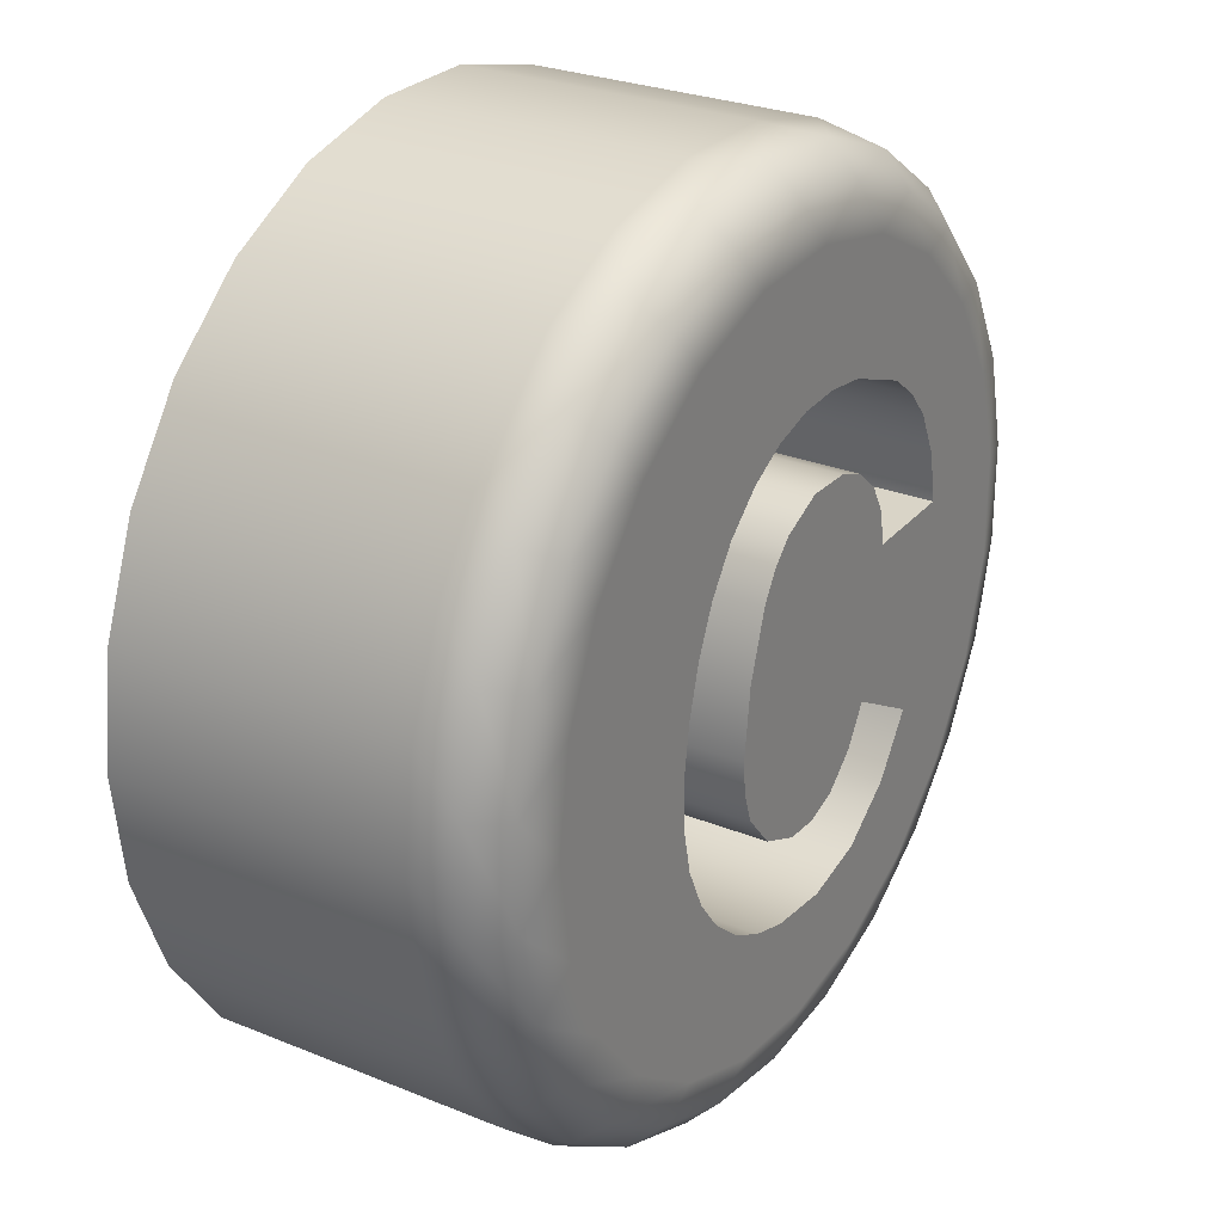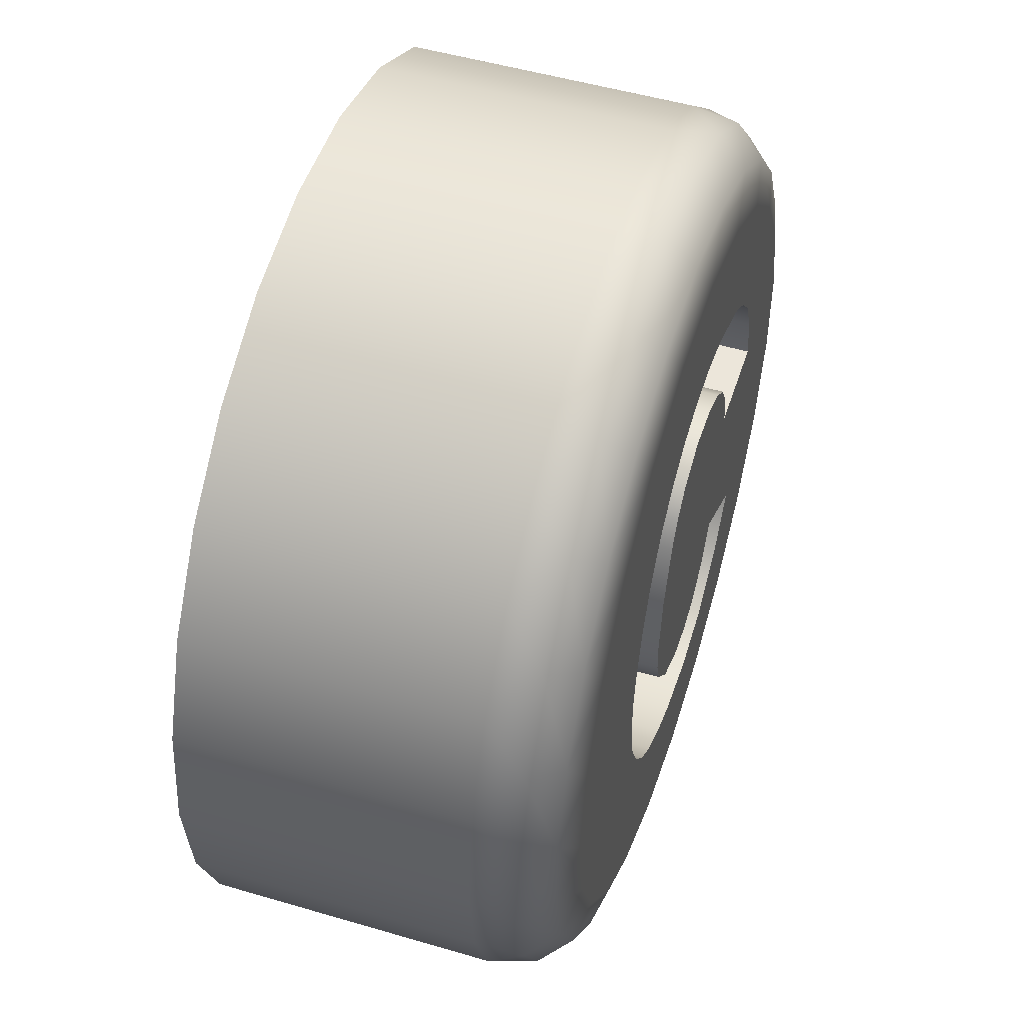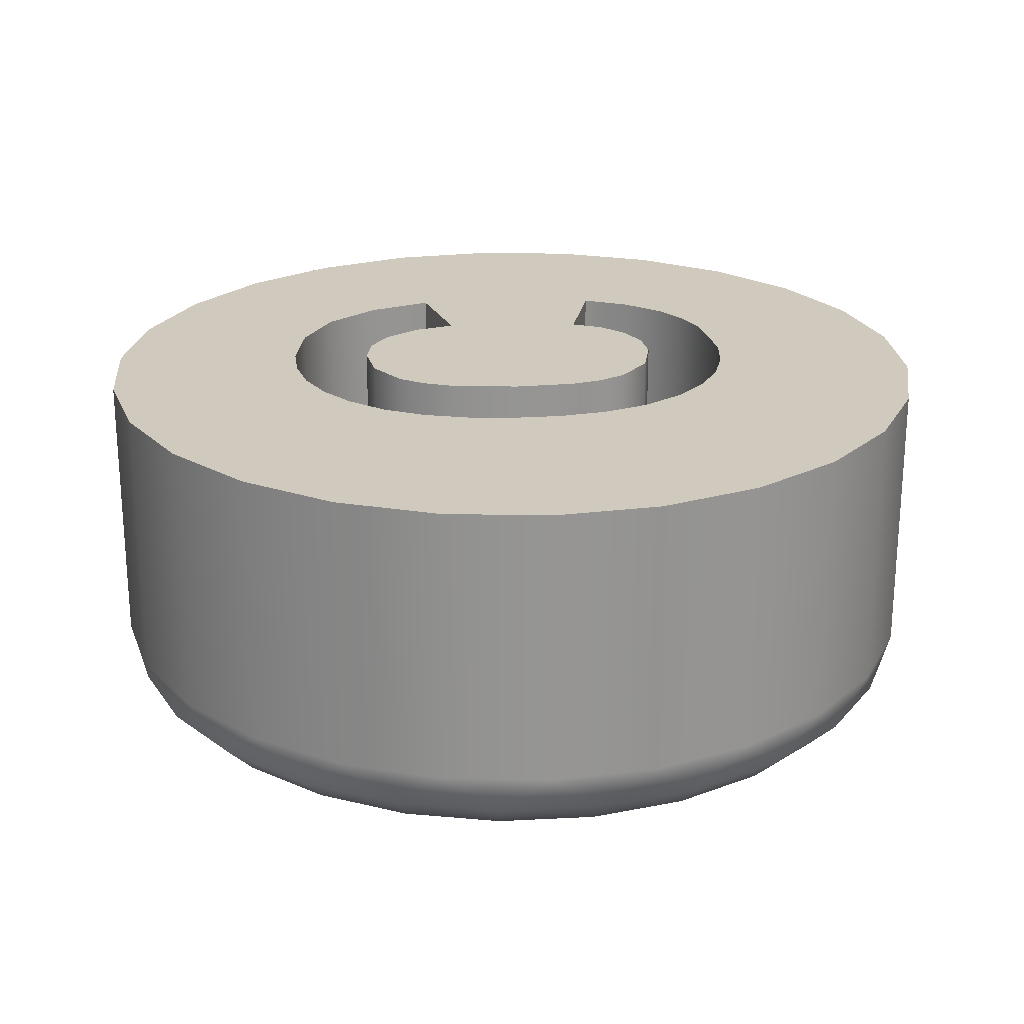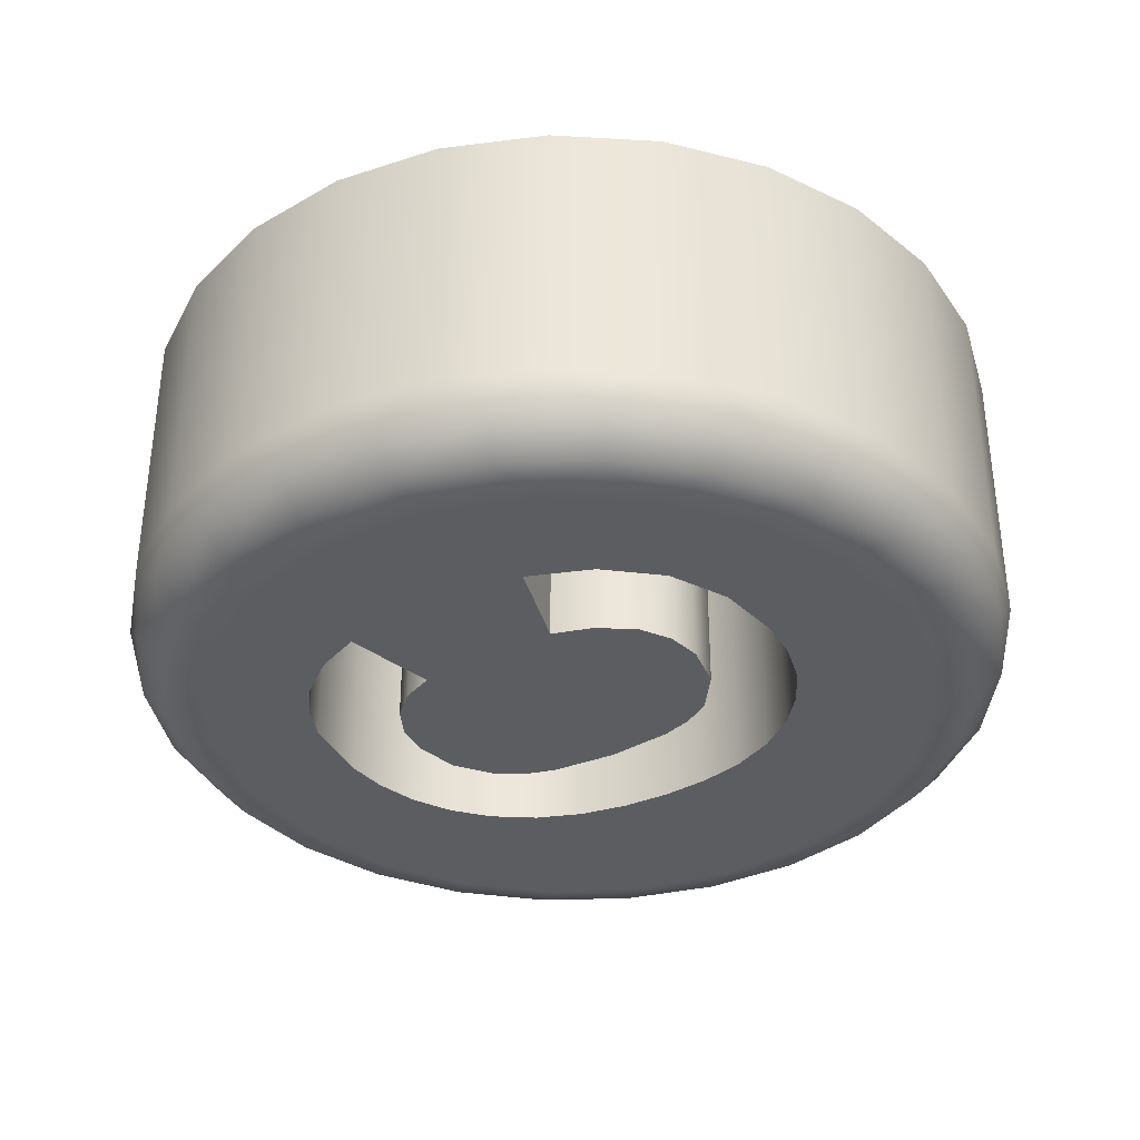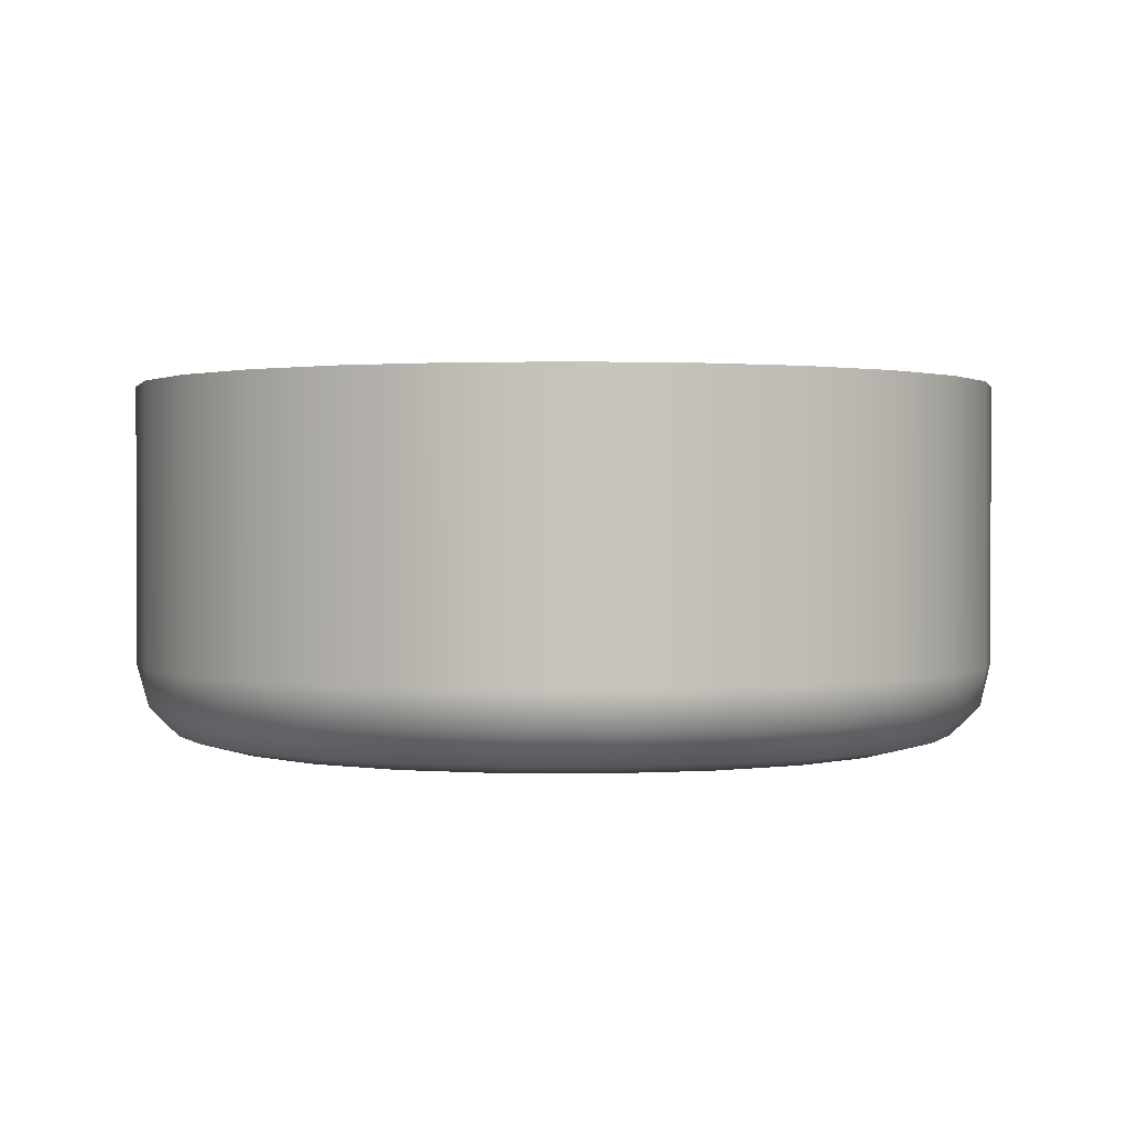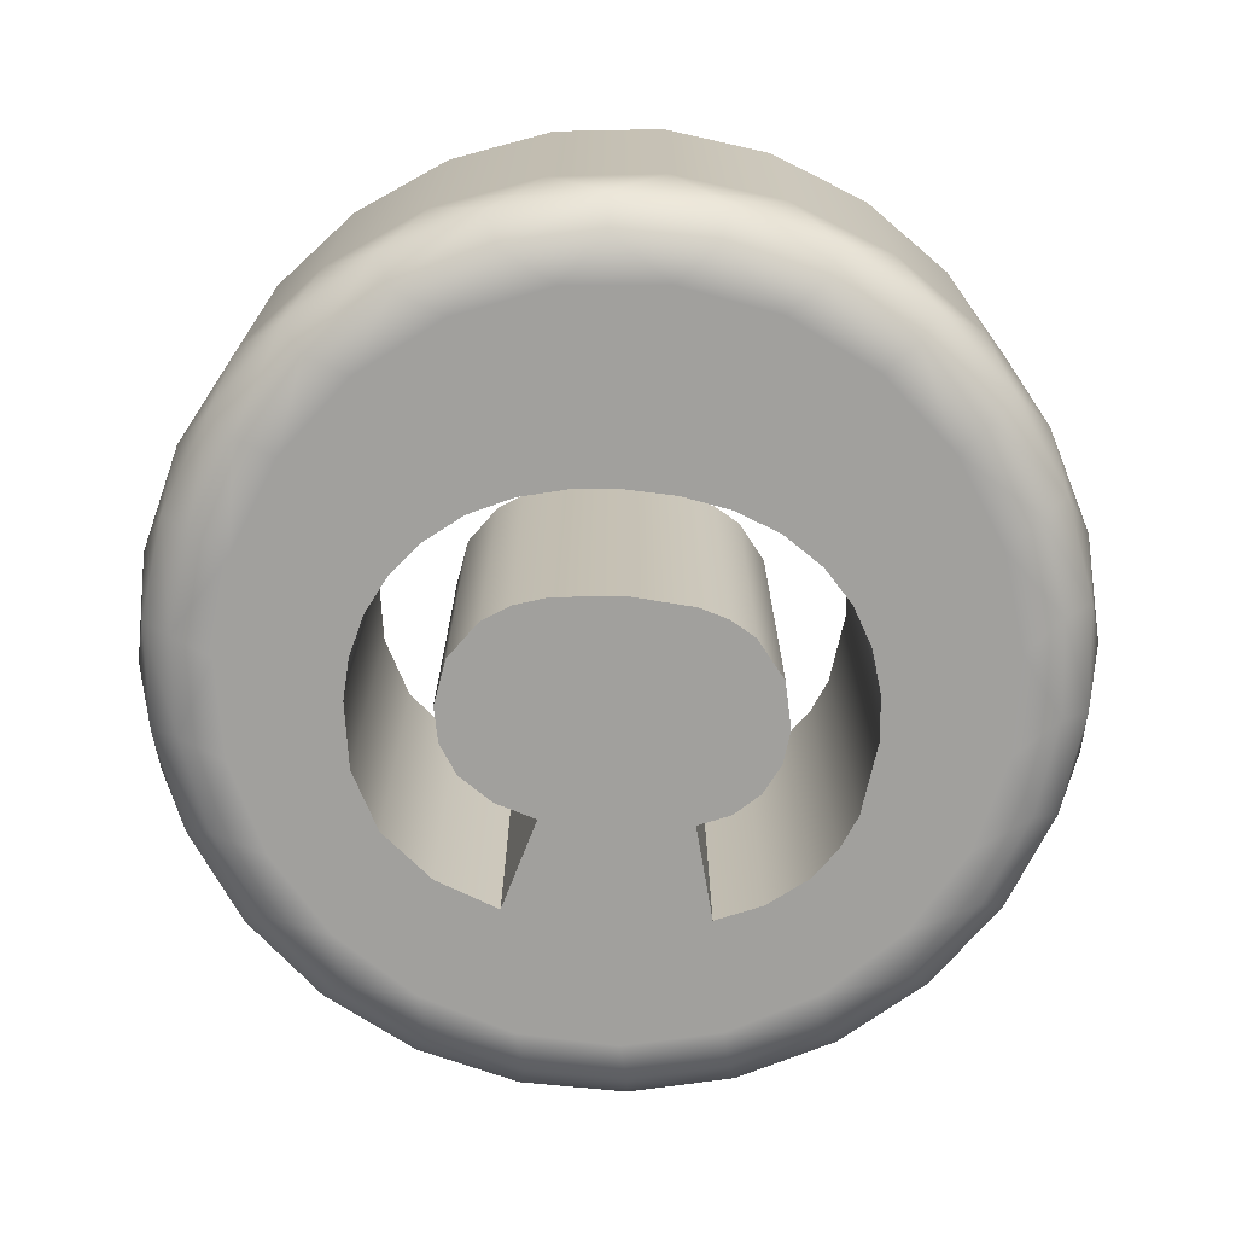
<metadata>
{"format":"obj","ext":"obj","renderer":"f3d","projection":"perspective","resolution":1024,"background":"white","views":[{"elev":27.2,"azim":-57.8,"up":"+Z"},{"elev":50.5,"azim":-72.1,"up":"+Z"},{"elev":22.9,"azim":-81.2,"up":"+Y"},{"elev":-35.8,"azim":134.1,"up":"+Y"},{"elev":1.0,"azim":-49.5,"up":"+Y"},{"elev":-71.7,"azim":-81.9,"up":"+Y"}]}
</metadata>
<code>
g B
v 77.68 -23 11.13
v 77.48 -23 12.34
v 76.96 -23 13.44
v 76.96 -14 13.44
v 77.48 -14 12.34
v 77.68 -14 11.13
v 75.32 -23 11.06
v 75.32 -14 11.06
v 74.78 -23 12.62
v 75.18 -23 11.89
v 75.18 -14 11.89
v 74.78 -14 12.62
v 73.34 -23 13.45
v 74.14 -23 13.16
v 74.14 -14 13.16
v 73.34 -14 13.45
v 71.12 -23 12.97
v 72.18 -23 13.46
v 72.17 -14 13.46
v 71.12 -14 12.97
v 69.74 -23 10.23
v 70.23 -23 11.79
v 70.61 -23 12.44
v 70.59 -14 12.41
v 70.21 -14 11.74
v 69.74 -14 10.23
v 69.87 -23 7.025
v 69.61 -23 7.783
v 69.54 -23 8.588
v 69.54 -14 8.485
v 69.62 -14 7.722
v 69.87 -14 7.025
v 71.68 -23 5.701
v 70.62 -23 6.156
v 70.62 -14 6.153
v 71.68 -14 5.701
v 76.35 -23 14.15
v 75.61 -23 14.71
v 73.86 -23 15.37
v 73.86 -14 15.37
v 75.61 -14 14.71
v 76.36 -14 14.15
v 72.78 -23 15.5
v 71.7 -23 15.43
v 70.66 -23 15.13
v 69.72 -23 14.61
v 69.72 -14 14.61
v 70.67 -14 15.13
v 71.71 -14 15.44
v 72.79 -14 15.5
v 68.84 -23 13.8
v 68.16 -23 12.82
v 67.68 -23 11.71
v 67.36 -23 10.55
v 67.36 -14 10.55
v 67.68 -14 11.71
v 68.16 -14 12.82
v 68.84 -14 13.81
v 67.2 -23 9.391
v 67.21 -23 8.228
v 67.45 -23 7.098
v 67.93 -23 6.056
v 67.93 -14 6.056
v 67.45 -14 7.104
v 67.21 -14 8.235
v 67.2 -14 9.395
v 68.57 -23 5.219
v 69.37 -23 4.54
v 70.29 -23 4.054
v 71.29 -23 3.754
v 71.29 -14 3.754
v 70.28 -14 4.057
v 69.35 -14 4.548
v 68.56 -14 5.225
v 72.92 -23 3.626
v 74.47 -23 4.024
v 74.47 -14 4.024
v 72.92 -14 3.626
v 75.79 -23 5.02
v 76.73 -23 6.409
v 76.73 -14 6.409
v 75.79 -14 5.02
v 74.67 -23 7.568
v 74.67 -14 7.568
v 74.13 -23 6.652
v 73.36 -23 5.952
v 73.36 -14 5.952
v 74.13 -14 6.652
v 72.54 -23 5.668
v 72.54 -14 5.668
v 60.8 -21 9.812
v 61.12 -21 7.204
v 62.05 -21 4.747
v 63.54 -21 2.585
v 65.51 -21 0.8431
v 67.83 -21 -0.3778
v 70.38 -21 -1.007
v 73.01 -21 -1.007
v 75.56 -21 -0.3778
v 77.89 -21 0.8431
v 79.85 -21 2.585
v 81.35 -21 4.747
v 82.28 -21 7.204
v 82.59 -21 9.812
v 82.28 -21 12.42
v 81.35 -21 14.88
v 79.85 -21 17.04
v 77.89 -21 18.78
v 75.56 -21 20
v 73.01 -21 20.63
v 70.38 -21 20.63
v 67.83 -21 20
v 65.51 -21 18.78
v 63.54 -21 17.04
v 62.05 -21 14.88
v 61.12 -21 12.42
v 62.8 -23 9.812
v 63.13 -23 12.21
v 64.09 -23 14.44
v 65.62 -23 16.31
v 67.6 -23 17.71
v 69.89 -23 18.52
v 72.3 -23 18.69
v 74.68 -23 18.2
v 76.83 -23 17.08
v 78.6 -23 15.43
v 79.86 -23 13.36
v 80.51 -23 11.02
v 80.51 -23 8.6
v 79.86 -23 6.267
v 78.6 -23 4.197
v 76.83 -23 2.543
v 74.68 -23 1.428
v 72.3 -23 0.9348
v 69.89 -23 1.1
v 67.6 -23 1.912
v 65.62 -23 3.309
v 64.09 -23 5.189
v 63.13 -23 7.411
v 71.7 -22 20.44
v 71.7 -22.73 19.71
v 65.13 -22.73 17.22
v 65.13 -22.73 2.403
v 81.52 -22.73 11
v 61.14 -22 8.531
v 61.87 -22.73 8.619
v 61.87 -22.73 11
v 61.14 -22 11.09
v 61.76 -22 6.042
v 62.44 -22.73 6.302
v 62.95 -22 3.773
v 63.55 -22.73 4.189
v 64.65 -22 1.855
v 66.76 -22 0.3996
v 67.1 -22.73 1.048
v 69.15 -22 -0.5091
v 69.33 -22.73 0.2016
v 71.7 -22 -0.818
v 71.7 -22.73 -0.08596
v 74.24 -22 -0.5091
v 74.07 -22.73 0.2016
v 76.64 -22 0.3996
v 76.3 -22.73 1.048
v 78.75 -22 1.855
v 78.26 -22.73 2.403
v 80.45 -22 3.773
v 79.84 -22.73 4.189
v 81.64 -22 6.042
v 80.95 -22.73 6.302
v 82.25 -22 8.531
v 81.52 -22.73 8.619
v 82.25 -22 11.09
v 81.64 -22 13.58
v 80.95 -22.73 13.32
v 80.45 -22 15.85
v 79.84 -22.73 15.43
v 78.75 -22 17.77
v 78.26 -22.73 17.22
v 76.64 -22 19.22
v 76.3 -22.73 18.58
v 74.24 -22 20.13
v 74.07 -22.73 19.42
v 69.15 -22 20.13
v 69.33 -22.73 19.42
v 66.76 -22 19.22
v 67.1 -22.73 18.58
v 64.65 -22 17.77
v 62.95 -22 15.85
v 63.55 -22.73 15.43
v 61.76 -22 13.58
v 62.44 -22.73 13.32
v 60.8 -14 9.812
v 61.12 -14 7.204
v 62.05 -14 4.747
v 63.54 -14 2.585
v 65.51 -14 0.8431
v 67.83 -14 -0.3778
v 70.38 -14 -1.007
v 73.01 -14 -1.007
v 75.56 -14 -0.3778
v 77.89 -14 0.8431
v 79.85 -14 2.585
v 81.35 -14 4.747
v 82.28 -14 7.204
v 82.59 -14 9.812
v 82.28 -14 12.42
v 81.35 -14 14.88
v 79.85 -14 17.04
v 77.89 -14 18.78
v 75.56 -14 20
v 73.01 -14 20.63
v 70.38 -14 20.63
v 67.83 -14 20
v 65.51 -14 18.78
v 63.54 -14 17.04
v 62.05 -14 14.88
v 61.12 -14 12.42
f 1 2 6
f 6 2 5
f 5 2 3
f 5 3 4
f 7 1 8
f 8 1 6
f 9 10 12
f 12 10 11
f 11 10 7
f 11 7 8
f 13 14 16
f 16 14 15
f 15 14 9
f 15 9 12
f 20 17 19
f 19 17 18
f 19 18 16
f 16 18 13
f 26 21 25
f 25 21 22
f 25 22 24
f 24 22 23
f 24 23 20
f 20 23 17
f 32 27 31
f 31 27 28
f 31 28 30
f 30 28 29
f 30 29 26
f 26 29 21
f 36 33 35
f 35 33 34
f 35 34 32
f 32 34 27
f 4 3 42
f 42 3 37
f 42 37 41
f 41 37 38
f 41 38 40
f 40 38 39
f 40 39 50
f 50 39 43
f 50 43 49
f 49 43 44
f 49 44 48
f 48 44 45
f 48 45 47
f 47 45 46
f 47 46 58
f 58 46 51
f 58 51 57
f 57 51 52
f 57 52 56
f 56 52 53
f 56 53 55
f 55 53 54
f 55 54 66
f 66 54 59
f 66 59 65
f 65 59 60
f 65 60 64
f 64 60 61
f 64 61 63
f 63 61 62
f 63 62 74
f 74 62 67
f 74 67 73
f 73 67 68
f 73 68 72
f 72 68 69
f 72 69 71
f 71 69 70
f 70 75 71
f 71 75 78
f 78 75 76
f 78 76 77
f 76 79 77
f 77 79 82
f 82 79 80
f 82 80 81
f 80 83 81
f 81 83 84
f 84 83 88
f 88 83 85
f 88 85 87
f 87 85 86
f 86 89 87
f 87 89 90
f 90 89 33
f 90 33 36
f 92 145 91
f 91 145 148
f 91 148 116
f 116 148 190
f 116 190 115
f 115 190 188
f 115 188 114
f 114 188 187
f 114 187 113
f 113 187 185
f 113 185 112
f 112 185 183
f 112 183 111
f 111 183 140
f 111 140 110
f 110 140 181
f 110 181 109
f 109 181 179
f 109 179 108
f 108 179 177
f 108 177 107
f 107 177 175
f 107 175 106
f 106 175 173
f 106 173 105
f 105 173 172
f 105 172 104
f 104 172 170
f 104 170 103
f 103 170 168
f 103 168 102
f 102 168 166
f 102 166 101
f 101 166 164
f 101 164 100
f 100 164 162
f 100 162 99
f 99 162 160
f 99 160 98
f 98 160 158
f 98 158 97
f 97 158 156
f 97 156 96
f 96 156 154
f 96 154 95
f 95 154 153
f 95 153 94
f 94 153 151
f 94 151 93
f 93 151 149
f 93 149 92
f 92 149 145
f 118 147 117
f 117 147 146
f 117 146 139
f 139 146 150
f 139 150 138
f 138 150 152
f 138 152 137
f 137 152 143
f 137 143 136
f 136 143 155
f 136 155 157
f 157 155 154
f 157 154 156
f 147 118 191
f 191 118 119
f 191 119 189
f 189 119 120
f 189 120 142
f 142 120 121
f 142 121 186
f 186 121 184
f 186 184 183
f 183 184 140
f 121 122 184
f 184 122 141
f 184 141 140
f 140 141 181
f 122 123 141
f 141 123 182
f 141 182 181
f 181 182 179
f 123 124 182
f 182 124 180
f 182 180 179
f 179 180 177
f 124 125 180
f 180 125 178
f 180 178 177
f 177 178 175
f 125 126 178
f 178 126 176
f 178 176 175
f 175 176 173
f 126 127 176
f 176 127 174
f 176 174 173
f 173 174 172
f 127 128 174
f 174 128 144
f 174 144 172
f 172 144 170
f 128 129 144
f 144 129 171
f 144 171 170
f 170 171 168
f 171 129 169
f 169 129 130
f 169 130 167
f 167 130 131
f 167 131 165
f 165 131 132
f 165 132 163
f 163 132 133
f 163 133 161
f 161 133 134
f 161 134 159
f 159 134 135
f 159 135 157
f 157 135 136
f 145 146 148
f 148 146 147
f 148 147 190
f 190 147 191
f 190 191 188
f 188 191 189
f 188 189 187
f 187 189 142
f 187 142 185
f 185 142 186
f 185 186 183
f 146 145 150
f 150 145 149
f 150 149 152
f 152 149 151
f 152 151 143
f 143 151 153
f 143 153 155
f 155 153 154
f 159 157 156
f 161 159 158
f 158 159 156
f 163 161 160
f 160 161 158
f 165 163 162
f 162 163 160
f 167 165 164
f 164 165 162
f 169 167 166
f 166 167 164
f 171 169 168
f 168 169 166
f 193 92 192
f 192 92 91
f 192 91 217
f 217 91 116
f 217 116 216
f 216 116 115
f 216 115 215
f 215 115 114
f 215 114 214
f 214 114 113
f 214 113 213
f 213 113 112
f 213 112 212
f 212 112 111
f 212 111 211
f 211 111 110
f 211 110 210
f 210 110 109
f 210 109 209
f 209 109 108
f 209 108 208
f 208 108 107
f 208 107 207
f 207 107 106
f 207 106 206
f 206 106 105
f 206 105 205
f 205 105 104
f 205 104 204
f 204 104 103
f 204 103 203
f 203 103 102
f 203 102 202
f 202 102 101
f 202 101 201
f 201 101 100
f 201 100 200
f 200 100 99
f 200 99 199
f 199 99 98
f 199 98 198
f 198 98 97
f 198 97 197
f 197 97 96
f 197 96 196
f 196 96 95
f 196 95 195
f 195 95 94
f 195 94 194
f 194 94 93
f 194 93 193
f 193 93 92
f 38 125 39
f 39 125 124
f 39 124 43
f 43 124 123
f 43 123 44
f 44 123 122
f 44 122 45
f 45 122 121
f 45 121 46
f 46 121 51
f 51 121 120
f 51 120 52
f 52 120 119
f 52 119 53
f 53 119 118
f 53 118 54
f 54 118 117
f 54 117 59
f 59 117 139
f 59 139 60
f 60 139 61
f 61 139 138
f 61 138 62
f 62 138 137
f 62 137 67
f 67 137 136
f 67 136 68
f 68 136 69
f 69 136 135
f 69 135 70
f 70 135 134
f 70 134 75
f 75 134 133
f 75 133 76
f 76 133 132
f 76 132 79
f 79 132 131
f 79 131 80
f 80 131 130
f 80 130 129
f 38 37 125
f 125 37 126
f 126 37 3
f 126 3 127
f 127 3 2
f 127 2 1
f 7 83 1
f 1 83 80
f 1 80 129
f 10 17 7
f 7 17 23
f 7 23 22
f 10 9 17
f 17 9 14
f 17 14 13
f 13 18 17
f 22 21 7
f 7 21 83
f 21 29 83
f 83 29 28
f 83 28 85
f 85 28 27
f 85 27 34
f 34 33 85
f 85 33 89
f 85 89 86
f 129 128 1
f 1 128 127
f 42 208 4
f 4 208 207
f 4 207 5
f 5 207 206
f 5 206 6
f 6 206 205
f 6 205 204
f 208 42 209
f 209 42 41
f 209 41 210
f 210 41 40
f 210 40 211
f 211 40 50
f 211 50 49
f 211 49 212
f 212 49 48
f 212 48 213
f 213 48 47
f 213 47 214
f 214 47 58
f 214 58 215
f 215 58 57
f 215 57 216
f 216 57 56
f 216 56 217
f 217 56 55
f 217 55 192
f 192 55 66
f 192 66 193
f 193 66 65
f 193 65 64
f 193 64 194
f 194 64 63
f 194 63 195
f 195 63 74
f 195 74 196
f 196 74 73
f 196 73 197
f 197 73 72
f 197 72 198
f 198 72 71
f 198 71 199
f 199 71 78
f 199 78 200
f 200 78 77
f 200 77 201
f 201 77 82
f 201 82 202
f 202 82 81
f 202 81 203
f 203 81 204
f 204 81 6
f 81 84 6
f 6 84 8
f 8 84 26
f 8 26 25
f 88 31 84
f 84 31 30
f 84 30 26
f 87 90 88
f 88 90 36
f 88 36 35
f 35 32 88
f 88 32 31
f 25 24 8
f 8 24 20
f 8 20 11
f 11 20 12
f 12 20 15
f 15 20 16
f 16 20 19

</code>
